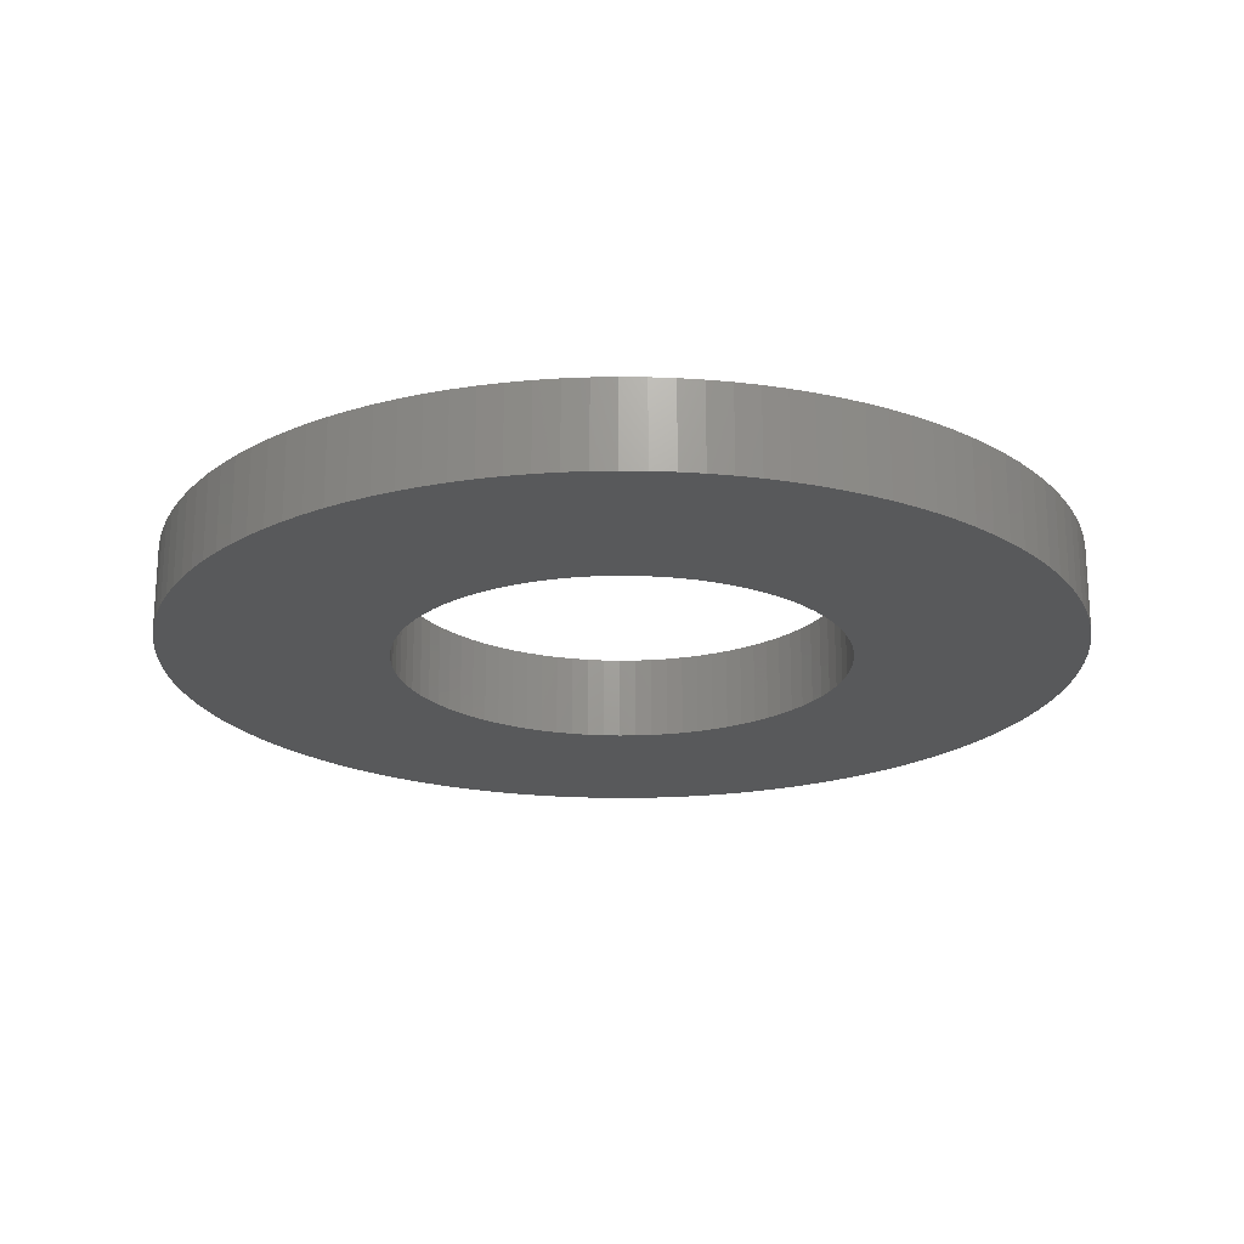
<metadata>
{"format":"stl","ext":"stl","renderer":"f3d","projection":"perspective","resolution":1024,"background":"white","views":[{"elev":-21.0,"azim":123.6,"up":"+Z"}]}
</metadata>
<code>
# stl→obj: 406 verts, 812 faces
v 108 86.7 1.5
v 108 86.7 1.097e-14
v 108 87 1.5
v 108 86.4 1.084e-14
v 108 86.4 1.5
v 108.1 86.11 1.071e-14
v 108.1 86.11 1.5
v 108.2 85.82 1.058e-14
v 108.2 85.82 1.5
v 108.3 85.54 1.045e-14
v 108.3 85.54 1.5
v 108.4 85.26 1.033e-14
v 108.4 85.26 1.5
v 108.5 85 1.021e-14
v 108.5 85 1.5
v 108.7 84.75 1.01e-14
v 108.7 84.75 1.5
v 108.9 84.51 9.995e-15
v 108.9 84.51 1.5
v 109.1 84.28 9.894e-15
v 109.1 84.28 1.5
v 109.3 84.07 9.8e-15
v 109.3 84.07 1.5
v 109.5 83.87 9.713e-15
v 109.5 83.87 1.5
v 109.7 83.7 9.635e-15
v 109.7 83.7 1.5
v 110 83.54 9.564e-15
v 110 83.54 1.5
v 110.3 83.4 9.502e-15
v 110.3 83.4 1.5
v 110.5 83.28 9.449e-15
v 110.5 83.28 1.5
v 110.8 83.18 9.405e-15
v 110.8 83.18 1.5
v 111.1 83.1 9.37e-15
v 111.1 83.1 1.5
v 111.4 83.04 9.346e-15
v 111.4 83.04 1.5
v 111.7 83.01 9.331e-15
v 111.7 83.01 1.5
v 112 83 9.326e-15
v 112 83 1.5
v 112.3 83.01 9.331e-15
v 112.3 83.01 1.5
v 112.6 83.04 9.346e-15
v 112.6 83.04 1.5
v 112.9 83.1 9.37e-15
v 112.9 83.1 1.5
v 113.2 83.18 9.405e-15
v 113.2 83.18 1.5
v 113.5 83.28 9.449e-15
v 113.5 83.28 1.5
v 113.7 83.4 9.502e-15
v 113.7 83.4 1.5
v 114 83.54 9.564e-15
v 114 83.54 1.5
v 114.3 83.7 9.635e-15
v 114.3 83.7 1.5
v 114.5 83.87 9.713e-15
v 114.5 83.87 1.5
v 114.7 84.07 9.8e-15
v 114.7 84.07 1.5
v 114.9 84.28 9.894e-15
v 114.9 84.28 1.5
v 115.1 84.51 9.995e-15
v 115.1 84.51 1.5
v 115.3 84.75 1.01e-14
v 115.3 84.75 1.5
v 115.5 85 1.021e-14
v 115.5 85 1.5
v 115.6 85.26 1.033e-14
v 115.6 85.26 1.5
v 115.7 85.54 1.045e-14
v 115.7 85.54 1.5
v 115.8 85.82 1.058e-14
v 115.8 85.82 1.5
v 115.9 86.11 1.071e-14
v 115.9 86.11 1.5
v 116 86.4 1.084e-14
v 116 86.4 1.5
v 116 86.7 1.097e-14
v 116 86.7 1.5
v 116 87 1.11e-14
v 116 87 1.5
v 116 87.3 1.123e-14
v 116 87.3 1.5
v 116 87.6 1.137e-14
v 116 87.6 1.5
v 115.9 87.89 1.15e-14
v 115.9 87.89 1.5
v 115.8 88.18 1.163e-14
v 115.8 88.18 1.5
v 115.7 88.46 1.175e-14
v 115.7 88.46 1.5
v 115.6 88.74 1.187e-14
v 115.6 88.74 1.5
v 115.5 89 1.199e-14
v 115.5 89 1.5
v 115.3 89.25 1.21e-14
v 115.3 89.25 1.5
v 115.1 89.49 1.221e-14
v 115.1 89.49 1.5
v 114.9 89.72 1.231e-14
v 114.9 89.72 1.5
v 114.7 89.93 1.24e-14
v 114.7 89.93 1.5
v 114.5 90.13 1.249e-14
v 114.5 90.13 1.5
v 114.3 90.3 1.257e-14
v 114.3 90.3 1.5
v 114 90.46 1.264e-14
v 114 90.46 1.5
v 113.7 90.6 1.27e-14
v 113.7 90.6 1.5
v 113.5 90.72 1.276e-14
v 113.5 90.72 1.5
v 113.2 90.82 1.28e-14
v 113.2 90.82 1.5
v 112.9 90.9 1.283e-14
v 112.9 90.9 1.5
v 112.6 90.96 1.286e-14
v 112.6 90.96 1.5
v 112.3 90.99 1.287e-14
v 112.3 90.99 1.5
v 112 91 1.288e-14
v 112 91 1.5
v 111.7 90.99 1.287e-14
v 111.7 90.99 1.5
v 111.4 90.96 1.286e-14
v 111.4 90.96 1.5
v 111.1 90.9 1.283e-14
v 111.1 90.9 1.5
v 110.8 90.82 1.28e-14
v 110.8 90.82 1.5
v 110.5 90.72 1.276e-14
v 110.5 90.72 1.5
v 110.3 90.6 1.27e-14
v 110.3 90.6 1.5
v 110 90.46 1.264e-14
v 110 90.46 1.5
v 109.7 90.3 1.257e-14
v 109.7 90.3 1.5
v 109.5 90.13 1.249e-14
v 109.5 90.13 1.5
v 109.3 89.93 1.24e-14
v 109.3 89.93 1.5
v 109.1 89.72 1.231e-14
v 109.1 89.72 1.5
v 108.9 89.49 1.221e-14
v 108.9 89.49 1.5
v 108.7 89.25 1.21e-14
v 108.7 89.25 1.5
v 108.5 89 1.199e-14
v 108.5 89 1.5
v 108.4 88.74 1.187e-14
v 108.4 88.74 1.5
v 108.3 88.46 1.175e-14
v 108.3 88.46 1.5
v 108.2 88.18 1.163e-14
v 108.2 88.18 1.5
v 108.1 87.89 1.15e-14
v 108.1 87.89 1.5
v 108 87.6 1.137e-14
v 108 87.6 1.5
v 108 87.3 1.123e-14
v 108 87.3 1.5
v 108 87 1.11e-14
v 120 86.58 1.5
v 120 87 1.11e-14
v 120 87 1.5
v 120 86.58 1.091e-14
v 120 86.16 1.5
v 120 86.16 1.073e-14
v 119.9 85.74 1.5
v 119.9 85.74 1.054e-14
v 119.8 85.32 1.5
v 119.8 85.32 1.036e-14
v 119.7 84.91 1.5
v 119.7 84.91 1.018e-14
v 119.6 84.51 1.5
v 119.6 84.51 9.995e-15
v 119.5 84.11 1.5
v 119.5 84.11 9.819e-15
v 119.3 83.72 1.5
v 119.3 83.72 9.646e-15
v 119.1 83.34 1.5
v 119.1 83.34 9.477e-15
v 118.9 82.97 1.5
v 118.9 82.97 9.312e-15
v 118.7 82.61 1.5
v 118.7 82.61 9.153e-15
v 118.4 82.26 1.5
v 118.4 82.26 8.999e-15
v 118.2 81.93 1.5
v 118.2 81.93 8.851e-15
v 117.9 81.61 1.5
v 117.9 81.61 8.709e-15
v 117.6 81.31 1.5
v 117.6 81.31 8.574e-15
v 117.3 81.02 1.5
v 117.3 81.02 8.445e-15
v 117 80.75 1.5
v 117 80.75 8.325e-15
v 116.7 80.49 1.5
v 116.7 80.49 8.212e-15
v 116.3 80.25 1.5
v 116.3 80.25 8.107e-15
v 115.9 80.04 1.5
v 115.9 80.04 8.01e-15
v 115.6 79.84 1.5
v 115.6 79.84 7.922e-15
v 115.2 79.66 1.5
v 115.2 79.66 7.843e-15
v 114.8 79.5 1.5
v 114.8 79.5 7.773e-15
v 114.4 79.37 1.5
v 114.4 79.37 7.712e-15
v 114 79.25 1.5
v 114 79.25 7.661e-15
v 113.6 79.16 1.5
v 113.6 79.16 7.619e-15
v 113.2 79.08 1.5
v 113.2 79.08 7.587e-15
v 112.7 79.03 1.5
v 112.7 79.03 7.565e-15
v 112.3 79.01 1.5
v 112.3 79.01 7.552e-15
v 111.9 79 1.5
v 111.9 79 7.55e-15
v 111.5 79.02 1.5
v 111.5 79.02 7.557e-15
v 111.1 79.06 1.5
v 111.1 79.06 7.575e-15
v 110.6 79.12 1.5
v 110.6 79.12 7.602e-15
v 110.2 79.2 1.5
v 110.2 79.2 7.639e-15
v 109.8 79.31 1.5
v 109.8 79.31 7.685e-15
v 109.4 79.43 1.5
v 109.4 79.43 7.741e-15
v 109 79.58 1.5
v 109 79.58 7.807e-15
v 108.6 79.75 1.5
v 108.6 79.75 7.881e-15
v 108.2 79.94 1.5
v 108.2 79.94 7.965e-15
v 107.9 80.14 1.5
v 107.9 80.14 8.057e-15
v 107.5 80.37 1.5
v 107.5 80.37 8.158e-15
v 107.2 80.62 1.5
v 107.2 80.62 8.267e-15
v 106.8 80.88 1.5
v 106.8 80.88 8.384e-15
v 106.5 81.16 1.5
v 106.5 81.16 8.509e-15
v 106.2 81.46 1.5
v 106.2 81.46 8.64e-15
v 105.9 81.77 1.5
v 105.9 81.77 8.779e-15
v 105.7 82.1 1.5
v 105.7 82.1 8.924e-15
v 105.4 82.44 1.5
v 105.4 82.44 9.075e-15
v 105.2 82.79 1.5
v 105.2 82.79 9.232e-15
v 105 83.15 1.5
v 105 83.15 9.394e-15
v 104.8 83.53 1.5
v 104.8 83.53 9.561e-15
v 104.6 83.91 1.5
v 104.6 83.91 9.732e-15
v 104.5 84.31 1.5
v 104.5 84.31 9.907e-15
v 104.3 84.71 1.5
v 104.3 84.71 1.008e-14
v 104.2 85.12 1.5
v 104.2 85.12 1.027e-14
v 104.1 85.53 1.5
v 104.1 85.53 1.045e-14
v 104.1 85.95 1.5
v 104.1 85.95 1.063e-14
v 104 86.37 1.5
v 104 86.37 1.082e-14
v 104 86.79 1.5
v 104 86.79 1.101e-14
v 104 87.21 1.5
v 104 87.21 1.12e-14
v 104 87.63 1.5
v 104 87.63 1.138e-14
v 104.1 88.05 1.5
v 104.1 88.05 1.157e-14
v 104.1 88.47 1.5
v 104.1 88.47 1.176e-14
v 104.2 88.88 1.5
v 104.2 88.88 1.194e-14
v 104.3 89.29 1.5
v 104.3 89.29 1.212e-14
v 104.5 89.69 1.5
v 104.5 89.69 1.23e-14
v 104.6 90.09 1.5
v 104.6 90.09 1.247e-14
v 104.8 90.47 1.5
v 104.8 90.47 1.264e-14
v 105 90.85 1.5
v 105 90.85 1.281e-14
v 105.2 91.21 1.5
v 105.2 91.21 1.297e-14
v 105.4 91.56 1.5
v 105.4 91.56 1.313e-14
v 105.7 91.9 1.5
v 105.7 91.9 1.328e-14
v 105.9 92.23 1.5
v 105.9 92.23 1.343e-14
v 106.2 92.54 1.5
v 106.2 92.54 1.356e-14
v 106.5 92.84 1.5
v 106.5 92.84 1.37e-14
v 106.8 93.12 1.5
v 106.8 93.12 1.382e-14
v 107.2 93.38 1.5
v 107.2 93.38 1.394e-14
v 107.5 93.63 1.5
v 107.5 93.63 1.405e-14
v 107.9 93.86 1.5
v 107.9 93.86 1.415e-14
v 108.2 94.06 1.5
v 108.2 94.06 1.424e-14
v 108.6 94.25 1.5
v 108.6 94.25 1.432e-14
v 109 94.42 1.5
v 109 94.42 1.44e-14
v 109.4 94.57 1.5
v 109.4 94.57 1.446e-14
v 109.8 94.69 1.5
v 109.8 94.69 1.452e-14
v 110.2 94.8 1.5
v 110.2 94.8 1.457e-14
v 110.6 94.88 1.5
v 110.6 94.88 1.46e-14
v 111.1 94.94 1.5
v 111.1 94.94 1.463e-14
v 111.5 94.98 1.5
v 111.5 94.98 1.465e-14
v 111.9 95 1.5
v 111.9 95 1.465e-14
v 112.3 94.99 1.5
v 112.3 94.99 1.465e-14
v 112.7 94.97 1.5
v 112.7 94.97 1.464e-14
v 113.2 94.92 1.5
v 113.2 94.92 1.462e-14
v 113.6 94.84 1.5
v 113.6 94.84 1.459e-14
v 114 94.75 1.5
v 114 94.75 1.454e-14
v 114.4 94.63 1.5
v 114.4 94.63 1.449e-14
v 114.8 94.5 1.5
v 114.8 94.5 1.443e-14
v 115.2 94.34 1.5
v 115.2 94.34 1.436e-14
v 115.6 94.16 1.5
v 115.6 94.16 1.428e-14
v 115.9 93.96 1.5
v 115.9 93.96 1.419e-14
v 116.3 93.75 1.5
v 116.3 93.75 1.41e-14
v 116.7 93.51 1.5
v 116.7 93.51 1.399e-14
v 117 93.25 1.5
v 117 93.25 1.388e-14
v 117.3 92.98 1.5
v 117.3 92.98 1.376e-14
v 117.6 92.69 1.5
v 117.6 92.69 1.363e-14
v 117.9 92.39 1.5
v 117.9 92.39 1.35e-14
v 118.2 92.07 1.5
v 118.2 92.07 1.335e-14
v 118.4 91.74 1.5
v 118.4 91.74 1.321e-14
v 118.7 91.39 1.5
v 118.7 91.39 1.305e-14
v 118.9 91.03 1.5
v 118.9 91.03 1.289e-14
v 119.1 90.66 1.5
v 119.1 90.66 1.273e-14
v 119.3 90.28 1.5
v 119.3 90.28 1.256e-14
v 119.5 89.89 1.5
v 119.5 89.89 1.239e-14
v 119.6 89.49 1.5
v 119.6 89.49 1.221e-14
v 119.7 89.09 1.5
v 119.7 89.09 1.203e-14
v 119.8 88.68 1.5
v 119.8 88.68 1.185e-14
v 119.9 88.26 1.5
v 119.9 88.26 1.166e-14
v 120 87.84 1.5
v 120 87.84 1.148e-14
v 120 87.42 1.5
v 120 87.42 1.129e-14
f 1 2 3
f 1 4 2
f 1 5 4
f 4 5 6
f 6 5 7
f 8 7 9
f 10 9 11
f 12 11 13
f 14 13 15
f 16 15 17
f 18 17 19
f 20 19 21
f 22 21 23
f 24 23 25
f 26 25 27
f 28 27 29
f 30 29 31
f 32 31 33
f 34 33 35
f 36 35 37
f 38 37 39
f 40 39 41
f 42 41 43
f 44 43 45
f 46 45 47
f 48 47 49
f 50 49 51
f 52 51 53
f 54 53 55
f 56 55 57
f 58 57 59
f 60 59 61
f 62 61 63
f 64 63 65
f 66 65 67
f 68 67 69
f 70 69 71
f 72 71 73
f 74 73 75
f 76 75 77
f 78 77 79
f 80 79 81
f 82 81 83
f 84 83 85
f 86 85 87
f 88 87 89
f 90 89 91
f 92 91 93
f 94 93 95
f 96 95 97
f 98 97 99
f 100 99 101
f 102 101 103
f 104 103 105
f 106 105 107
f 108 107 109
f 110 109 111
f 112 111 113
f 114 113 115
f 116 115 117
f 118 117 119
f 120 119 121
f 122 121 123
f 124 123 125
f 126 125 127
f 128 127 129
f 130 129 131
f 132 131 133
f 134 133 135
f 136 135 137
f 138 137 139
f 140 139 141
f 142 141 143
f 144 143 145
f 146 145 147
f 148 147 149
f 150 149 151
f 152 151 153
f 154 153 155
f 156 155 157
f 158 157 159
f 160 159 161
f 162 161 163
f 164 163 165
f 166 165 167
f 168 167 3
f 2 168 3
f 6 7 8
f 8 9 10
f 10 11 12
f 12 13 14
f 14 15 16
f 16 17 18
f 18 19 20
f 20 21 22
f 22 23 24
f 24 25 26
f 26 27 28
f 28 29 30
f 30 31 32
f 32 33 34
f 34 35 36
f 36 37 38
f 38 39 40
f 40 41 42
f 42 43 44
f 44 45 46
f 46 47 48
f 48 49 50
f 50 51 52
f 52 53 54
f 54 55 56
f 56 57 58
f 58 59 60
f 60 61 62
f 62 63 64
f 64 65 66
f 66 67 68
f 68 69 70
f 70 71 72
f 72 73 74
f 74 75 76
f 76 77 78
f 78 79 80
f 80 81 82
f 82 83 84
f 84 85 86
f 86 87 88
f 88 89 90
f 90 91 92
f 92 93 94
f 94 95 96
f 96 97 98
f 98 99 100
f 100 101 102
f 102 103 104
f 104 105 106
f 106 107 108
f 108 109 110
f 110 111 112
f 112 113 114
f 114 115 116
f 116 117 118
f 118 119 120
f 120 121 122
f 122 123 124
f 124 125 126
f 126 127 128
f 128 129 130
f 130 131 132
f 132 133 134
f 134 135 136
f 136 137 138
f 138 139 140
f 140 141 142
f 142 143 144
f 144 145 146
f 146 147 148
f 148 149 150
f 150 151 152
f 152 153 154
f 154 155 156
f 156 157 158
f 158 159 160
f 160 161 162
f 162 163 164
f 164 165 166
f 166 167 168
f 169 170 171
f 169 172 170
f 169 173 172
f 172 173 174
f 174 173 175
f 176 175 177
f 178 177 179
f 180 179 181
f 182 181 183
f 184 183 185
f 186 185 187
f 188 187 189
f 190 189 191
f 192 191 193
f 194 193 195
f 196 195 197
f 198 197 199
f 200 199 201
f 202 201 203
f 204 203 205
f 206 205 207
f 208 207 209
f 210 209 211
f 212 211 213
f 214 213 215
f 216 215 217
f 218 217 219
f 220 219 221
f 222 221 223
f 224 223 225
f 226 225 227
f 228 227 229
f 230 229 231
f 232 231 233
f 234 233 235
f 236 235 237
f 238 237 239
f 240 239 241
f 242 241 243
f 244 243 245
f 246 245 247
f 248 247 249
f 250 249 251
f 252 251 253
f 254 253 255
f 256 255 257
f 258 257 259
f 260 259 261
f 262 261 263
f 264 263 265
f 266 265 267
f 268 267 269
f 270 269 271
f 272 271 273
f 274 273 275
f 276 275 277
f 278 277 279
f 280 279 281
f 282 281 283
f 284 283 285
f 286 285 287
f 288 287 289
f 290 289 291
f 292 291 293
f 294 293 295
f 296 295 297
f 298 297 299
f 300 299 301
f 302 301 303
f 304 303 305
f 306 305 307
f 308 307 309
f 310 309 311
f 312 311 313
f 314 313 315
f 316 315 317
f 318 317 319
f 320 319 321
f 322 321 323
f 324 323 325
f 326 325 327
f 328 327 329
f 330 329 331
f 332 331 333
f 334 333 335
f 336 335 337
f 338 337 339
f 340 339 341
f 342 341 343
f 344 343 345
f 346 345 347
f 348 347 349
f 350 349 351
f 352 351 353
f 354 353 355
f 356 355 357
f 358 357 359
f 360 359 361
f 362 361 363
f 364 363 365
f 366 365 367
f 368 367 369
f 370 369 371
f 372 371 373
f 374 373 375
f 376 375 377
f 378 377 379
f 380 379 381
f 382 381 383
f 384 383 385
f 386 385 387
f 388 387 389
f 390 389 391
f 392 391 393
f 394 393 395
f 396 395 397
f 398 397 399
f 400 399 401
f 402 401 403
f 404 403 405
f 406 405 171
f 170 406 171
f 174 175 176
f 176 177 178
f 178 179 180
f 180 181 182
f 182 183 184
f 184 185 186
f 186 187 188
f 188 189 190
f 190 191 192
f 192 193 194
f 194 195 196
f 196 197 198
f 198 199 200
f 200 201 202
f 202 203 204
f 204 205 206
f 206 207 208
f 208 209 210
f 210 211 212
f 212 213 214
f 214 215 216
f 216 217 218
f 218 219 220
f 220 221 222
f 222 223 224
f 224 225 226
f 226 227 228
f 228 229 230
f 230 231 232
f 232 233 234
f 234 235 236
f 236 237 238
f 238 239 240
f 240 241 242
f 242 243 244
f 244 245 246
f 246 247 248
f 248 249 250
f 250 251 252
f 252 253 254
f 254 255 256
f 256 257 258
f 258 259 260
f 260 261 262
f 262 263 264
f 264 265 266
f 266 267 268
f 268 269 270
f 270 271 272
f 272 273 274
f 274 275 276
f 276 277 278
f 278 279 280
f 280 281 282
f 282 283 284
f 284 285 286
f 286 287 288
f 288 289 290
f 290 291 292
f 292 293 294
f 294 295 296
f 296 297 298
f 298 299 300
f 300 301 302
f 302 303 304
f 304 305 306
f 306 307 308
f 308 309 310
f 310 311 312
f 312 313 314
f 314 315 316
f 316 317 318
f 318 319 320
f 320 321 322
f 322 323 324
f 324 325 326
f 326 327 328
f 328 329 330
f 330 331 332
f 332 333 334
f 334 335 336
f 336 337 338
f 338 339 340
f 340 341 342
f 342 343 344
f 344 345 346
f 346 347 348
f 348 349 350
f 350 351 352
f 352 353 354
f 354 355 356
f 356 357 358
f 358 359 360
f 360 361 362
f 362 363 364
f 364 365 366
f 366 367 368
f 368 369 370
f 370 371 372
f 372 373 374
f 374 375 376
f 376 377 378
f 378 379 380
f 380 381 382
f 382 383 384
f 384 385 386
f 386 387 388
f 388 389 390
f 390 391 392
f 392 393 394
f 394 395 396
f 396 397 398
f 398 399 400
f 400 401 402
f 402 403 404
f 404 405 406
f 167 289 3
f 167 291 289
f 167 293 291
f 167 165 293
f 293 165 295
f 295 165 163
f 297 163 161
f 299 161 301
f 299 297 161
f 295 163 297
f 161 159 301
f 301 159 303
f 303 159 157
f 305 157 307
f 305 303 157
f 157 155 307
f 307 155 309
f 309 155 153
f 311 153 313
f 311 309 153
f 153 151 313
f 313 151 315
f 315 151 149
f 317 149 147
f 319 147 321
f 319 317 147
f 315 149 317
f 147 145 321
f 321 145 323
f 323 145 143
f 325 143 327
f 325 323 143
f 143 141 327
f 327 141 329
f 329 141 139
f 331 139 137
f 333 137 335
f 333 331 137
f 329 139 331
f 137 135 335
f 335 135 337
f 337 135 133
f 339 133 341
f 339 337 133
f 133 131 341
f 341 131 343
f 343 131 129
f 345 129 347
f 345 343 129
f 129 127 347
f 347 127 349
f 349 127 351
f 351 127 353
f 353 127 355
f 355 127 357
f 357 127 359
f 359 127 361
f 361 127 363
f 363 127 365
f 365 127 367
f 367 127 369
f 369 127 371
f 371 127 373
f 373 127 375
f 375 127 377
f 377 127 379
f 379 127 381
f 381 127 383
f 383 127 385
f 385 127 387
f 387 127 125
f 123 387 125
f 123 121 387
f 387 121 119
f 117 387 119
f 117 115 387
f 387 115 113
f 111 387 113
f 111 109 387
f 387 109 107
f 105 387 107
f 105 103 387
f 387 103 101
f 99 387 101
f 99 389 387
f 99 97 389
f 389 97 391
f 391 97 95
f 393 95 395
f 393 391 95
f 95 93 395
f 395 93 397
f 397 93 91
f 399 91 89
f 401 89 403
f 401 399 89
f 397 91 399
f 89 87 403
f 403 87 405
f 405 87 85
f 171 85 169
f 171 405 85
f 85 83 169
f 169 83 173
f 173 83 81
f 175 81 177
f 175 173 81
f 81 79 177
f 177 79 179
f 179 79 77
f 181 77 75
f 183 75 185
f 183 181 75
f 179 77 181
f 75 73 185
f 185 73 187
f 187 73 71
f 189 71 191
f 189 187 71
f 71 69 191
f 191 69 193
f 193 69 67
f 195 67 65
f 197 65 199
f 197 195 65
f 193 67 195
f 65 63 199
f 199 63 201
f 201 63 61
f 59 201 61
f 59 57 201
f 201 57 55
f 203 55 205
f 203 201 55
f 53 213 55
f 53 215 213
f 53 51 215
f 215 51 217
f 217 51 219
f 219 51 49
f 221 49 47
f 223 47 225
f 223 221 47
f 219 49 221
f 47 45 225
f 225 45 227
f 227 45 43
f 229 43 41
f 231 41 233
f 231 229 41
f 227 43 229
f 41 39 233
f 233 39 235
f 235 39 37
f 237 37 239
f 237 235 37
f 37 35 239
f 239 35 241
f 241 35 33
f 243 33 245
f 243 241 33
f 33 31 245
f 245 31 247
f 247 31 29
f 249 29 27
f 251 27 253
f 251 249 27
f 247 29 249
f 27 25 253
f 253 25 255
f 255 25 23
f 257 23 259
f 257 255 23
f 23 21 259
f 259 21 261
f 261 21 19
f 263 19 17
f 265 17 267
f 265 263 17
f 261 19 263
f 17 15 267
f 267 15 269
f 269 15 13
f 271 13 273
f 271 269 13
f 13 11 273
f 273 11 275
f 275 11 9
f 277 9 279
f 277 275 9
f 9 7 279
f 279 7 281
f 281 7 5
f 283 5 1
f 285 1 287
f 285 283 1
f 281 5 283
f 1 3 287
f 287 3 289
f 213 211 55
f 55 211 209
f 207 55 209
f 207 205 55
f 2 288 168
f 2 286 288
f 2 284 286
f 2 4 284
f 284 4 282
f 282 4 6
f 280 6 8
f 278 8 276
f 278 280 8
f 282 6 280
f 8 10 276
f 276 10 274
f 274 10 12
f 272 12 270
f 272 274 12
f 12 14 270
f 270 14 268
f 268 14 16
f 266 16 264
f 266 268 16
f 16 18 264
f 264 18 262
f 262 18 20
f 260 20 22
f 258 22 256
f 258 260 22
f 262 20 260
f 22 24 256
f 256 24 254
f 254 24 26
f 252 26 250
f 252 254 26
f 26 28 250
f 250 28 248
f 248 28 30
f 246 30 32
f 244 32 242
f 244 246 32
f 248 30 246
f 32 34 242
f 242 34 240
f 240 34 36
f 238 36 236
f 238 240 36
f 36 38 236
f 236 38 234
f 234 38 40
f 232 40 230
f 232 234 40
f 40 42 230
f 230 42 228
f 228 42 44
f 226 44 46
f 224 46 222
f 224 226 46
f 228 44 226
f 46 48 222
f 222 48 220
f 220 48 50
f 218 50 216
f 218 220 50
f 50 52 216
f 216 52 214
f 214 52 54
f 212 54 210
f 212 214 54
f 56 202 54
f 56 58 202
f 202 58 60
f 62 202 60
f 62 200 202
f 62 64 200
f 200 64 198
f 198 64 196
f 196 64 66
f 194 66 68
f 192 68 70
f 190 70 188
f 190 192 70
f 196 66 194
f 194 68 192
f 70 72 188
f 188 72 186
f 186 72 74
f 184 74 182
f 184 186 74
f 74 76 182
f 182 76 180
f 180 76 78
f 178 78 80
f 176 80 174
f 176 178 80
f 180 78 178
f 80 82 174
f 174 82 172
f 172 82 84
f 170 84 406
f 170 172 84
f 84 86 406
f 406 86 404
f 404 86 88
f 402 88 400
f 402 404 88
f 88 90 400
f 400 90 398
f 398 90 92
f 396 92 94
f 394 94 392
f 394 396 94
f 398 92 396
f 94 96 392
f 392 96 390
f 390 96 98
f 388 98 100
f 102 388 100
f 102 104 388
f 388 104 106
f 108 388 106
f 108 110 388
f 388 110 112
f 114 388 112
f 114 116 388
f 388 116 118
f 120 388 118
f 120 122 388
f 388 122 124
f 126 388 124
f 126 386 388
f 126 384 386
f 126 382 384
f 126 380 382
f 126 378 380
f 126 376 378
f 126 374 376
f 126 372 374
f 126 370 372
f 126 368 370
f 126 366 368
f 126 364 366
f 126 362 364
f 126 360 362
f 126 358 360
f 126 356 358
f 126 354 356
f 126 352 354
f 126 350 352
f 126 348 350
f 126 128 348
f 348 128 346
f 346 128 344
f 344 128 130
f 342 130 132
f 340 132 338
f 340 342 132
f 390 98 388
f 344 130 342
f 132 134 338
f 338 134 336
f 336 134 136
f 334 136 332
f 334 336 136
f 136 138 332
f 332 138 330
f 330 138 140
f 328 140 142
f 326 142 324
f 326 328 142
f 330 140 328
f 142 144 324
f 324 144 322
f 322 144 146
f 320 146 318
f 320 322 146
f 146 148 318
f 318 148 316
f 316 148 150
f 314 150 152
f 312 152 310
f 312 314 152
f 316 150 314
f 152 154 310
f 310 154 308
f 308 154 156
f 306 156 304
f 306 308 156
f 156 158 304
f 304 158 302
f 302 158 160
f 300 160 298
f 300 302 160
f 160 162 298
f 298 162 296
f 296 162 164
f 294 164 166
f 292 166 290
f 292 294 166
f 296 164 294
f 166 168 290
f 290 168 288
f 202 204 54
f 54 204 206
f 208 54 206
f 208 210 54

</code>
